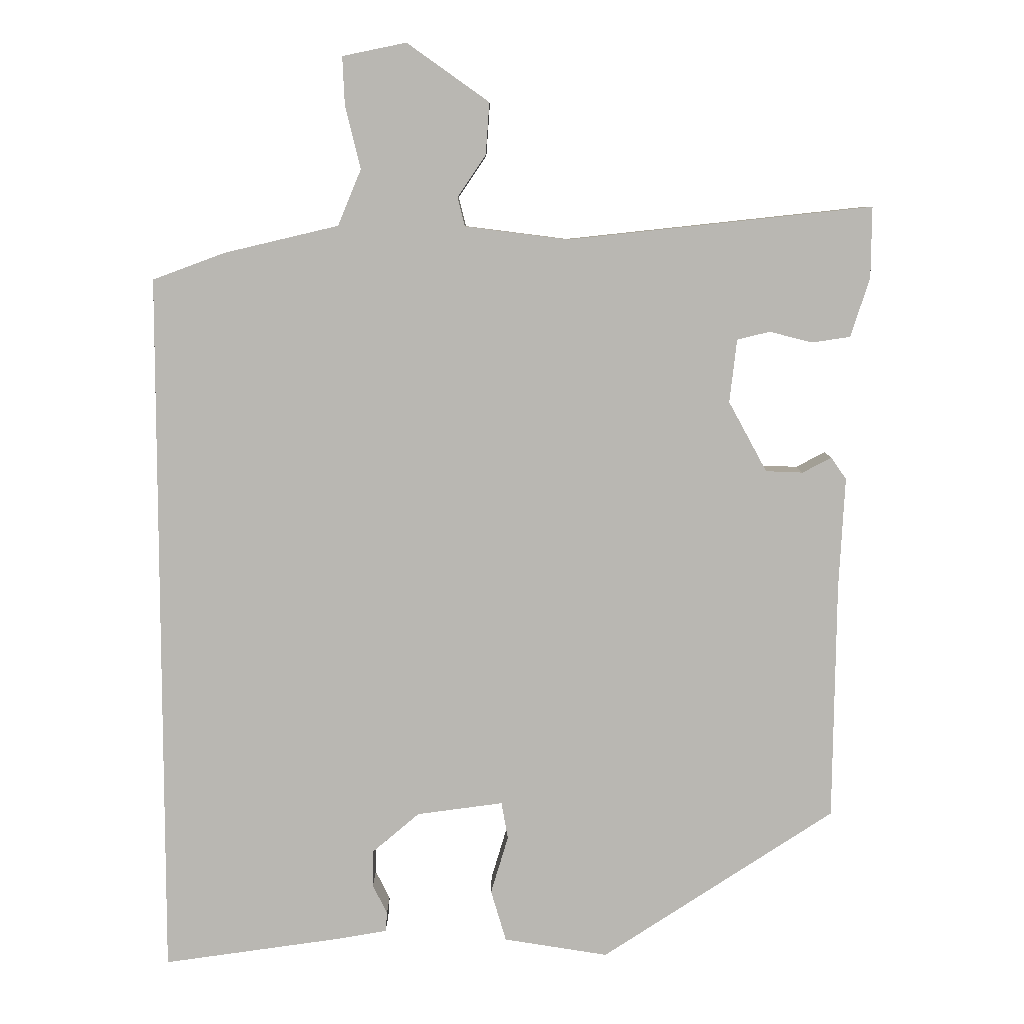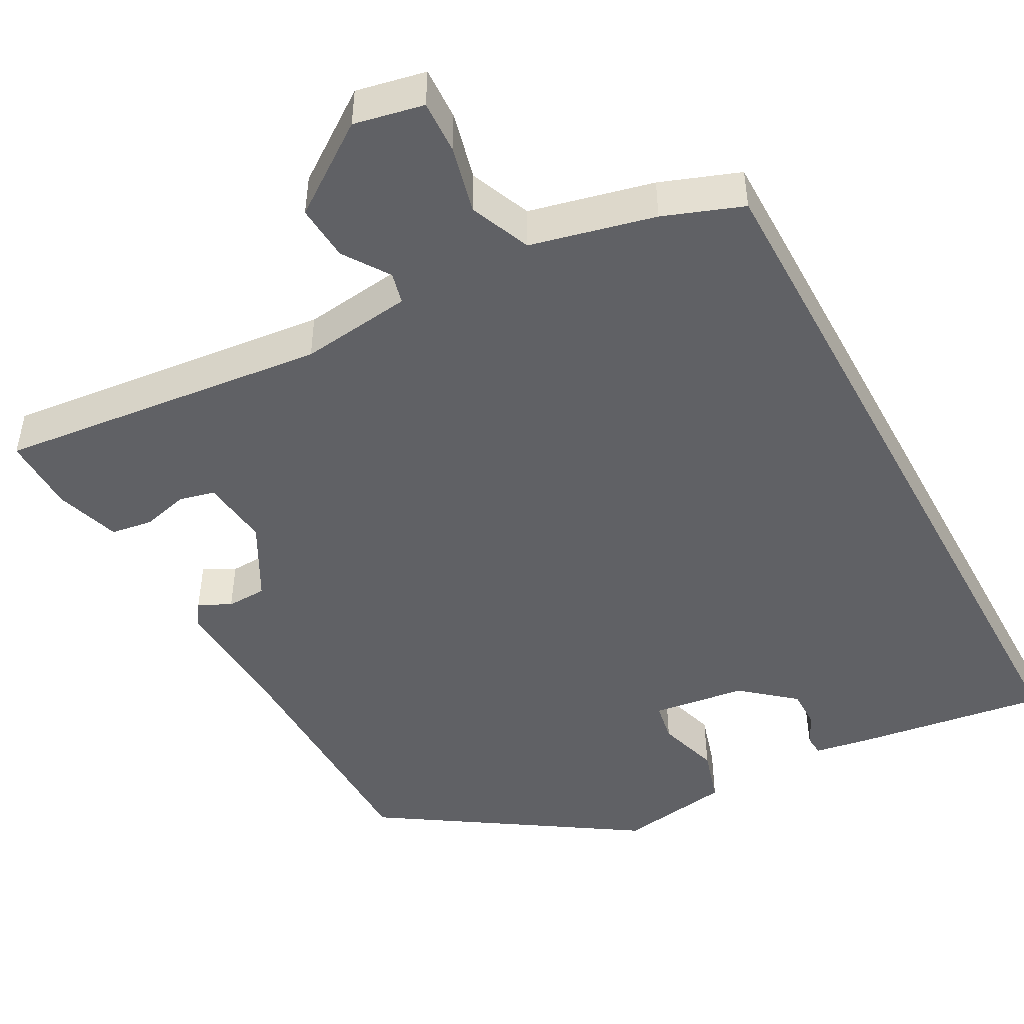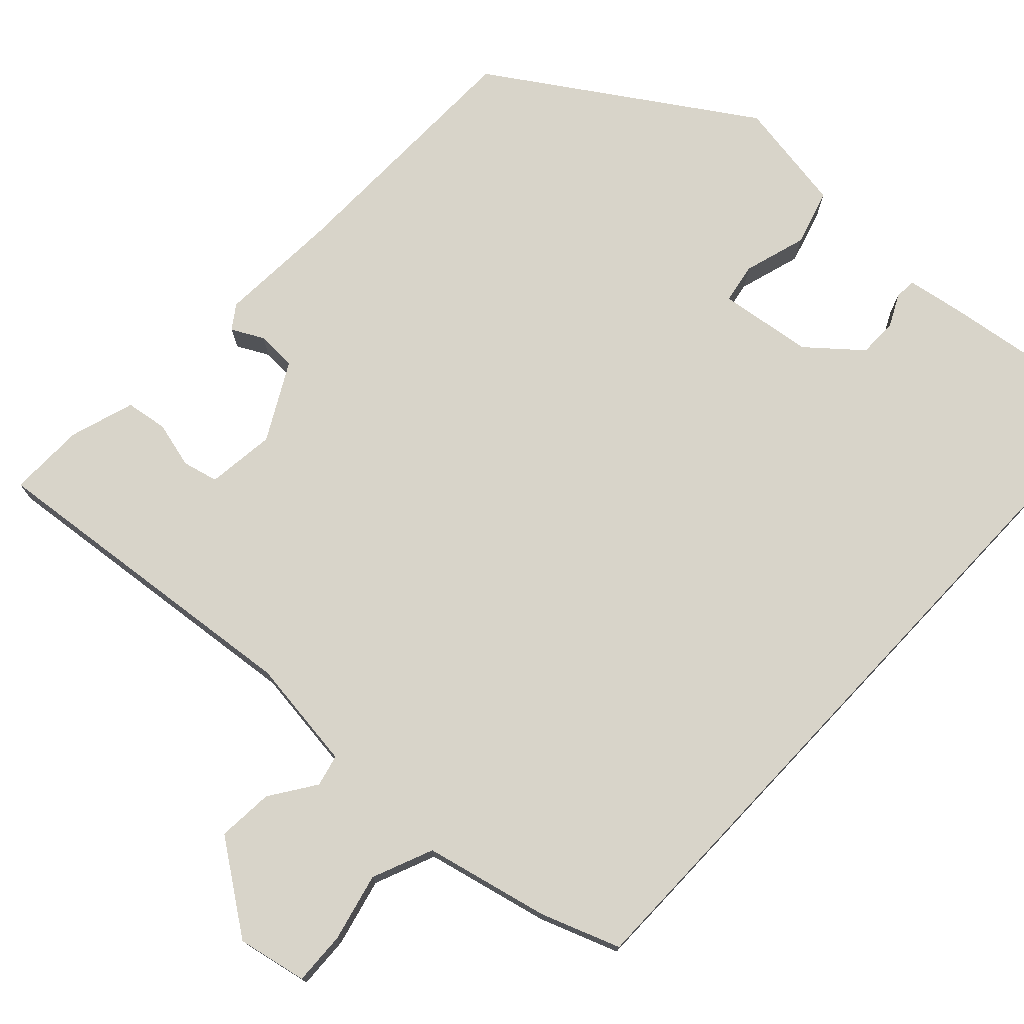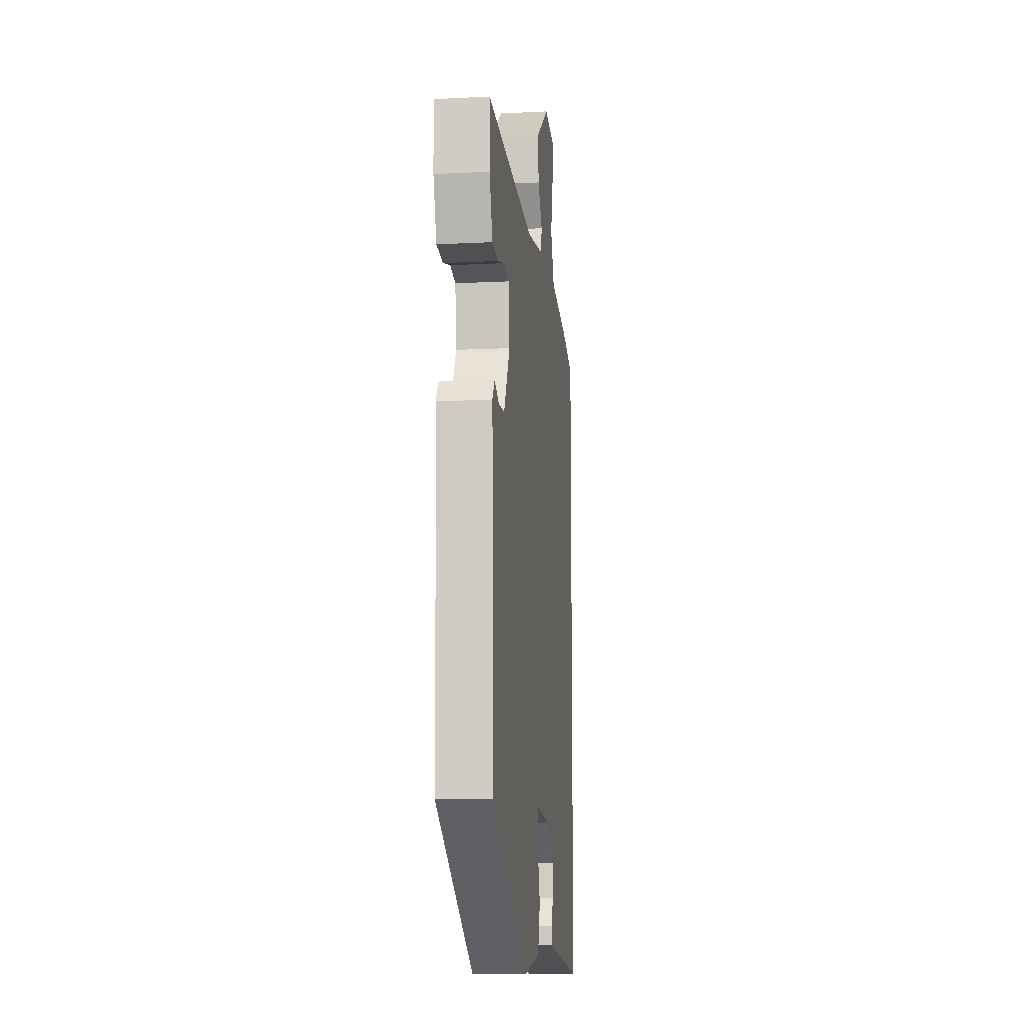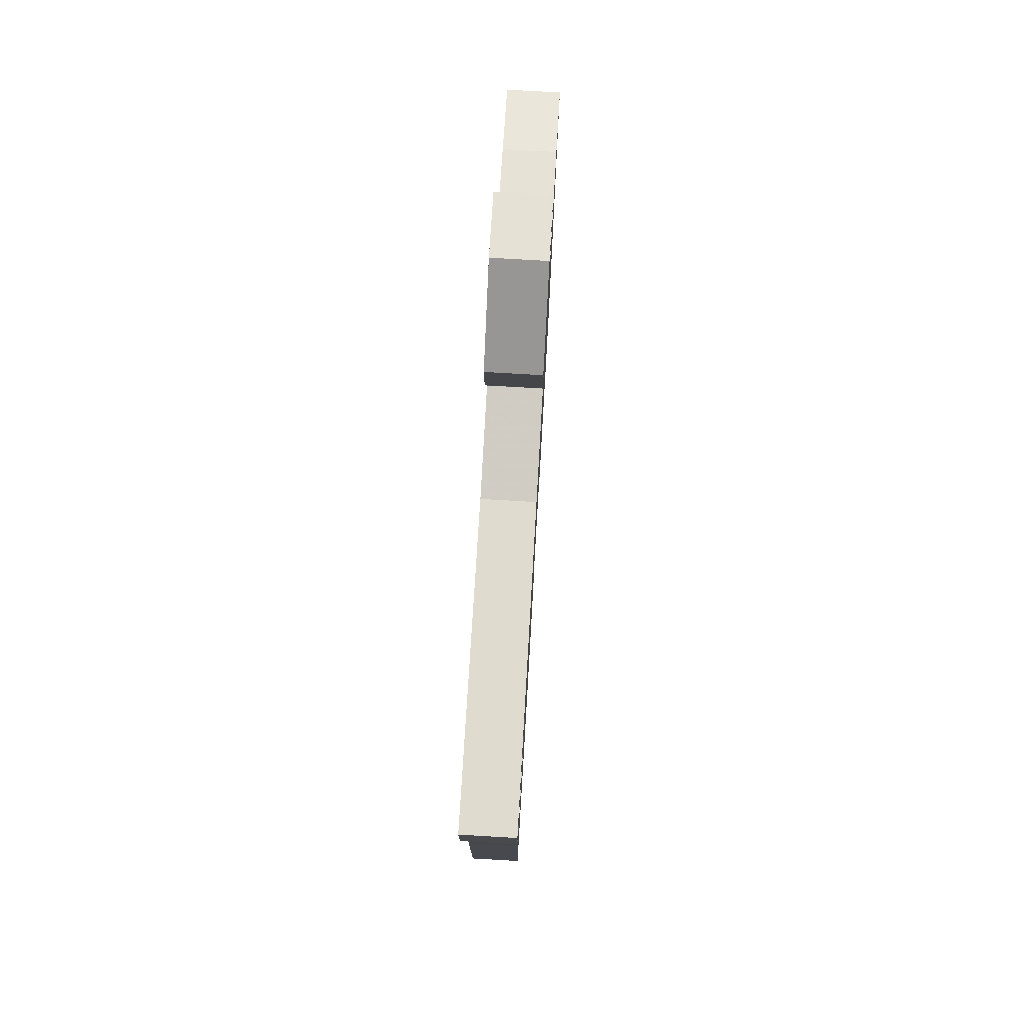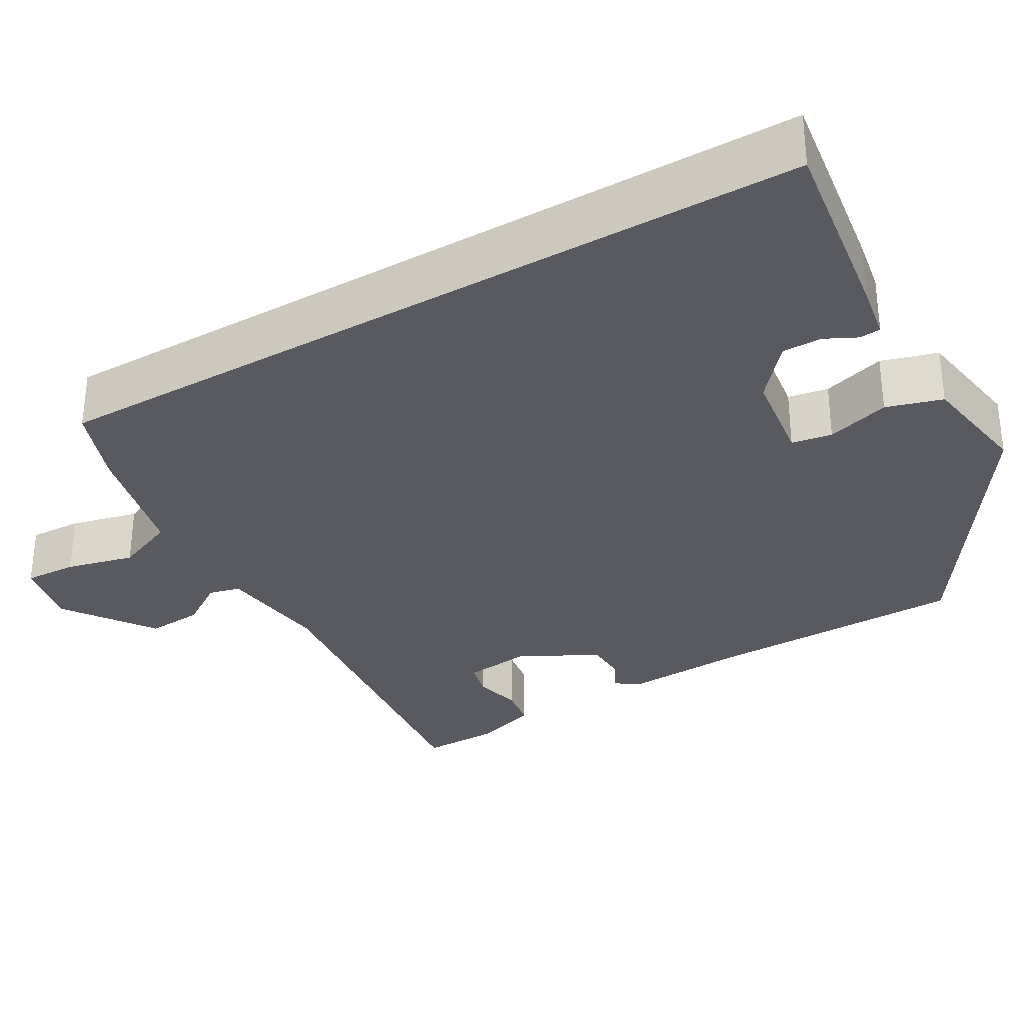
<metadata>
{"format":"obj","ext":"obj","renderer":"f3d","projection":"perspective","resolution":1024,"background":"white","views":[{"elev":7.8,"azim":180.0,"up":"+Z"},{"elev":-47.1,"azim":28.5,"up":"+Y"},{"elev":75.0,"azim":43.3,"up":"+Y"},{"elev":-10.6,"azim":-82.8,"up":"+Z"},{"elev":76.6,"azim":-86.7,"up":"+Z"},{"elev":-31.9,"azim":120.1,"up":"+Y"}]}
</metadata>
<code>
v -0.494 0.07 0.529
v -0.074 0.07 0.484
v 0.068 0.07 0.502
v 0.078 0.07 0.542
v 0.039 0.07 0.6
v 0.034 0.07 0.671
v 0.147 0.07 0.751
v 0.235 0.07 0.733
v 0.232 0.07 0.666
v 0.211 0.07 0.58
v 0.243 0.07 0.503
v 0.4 0.07 0.466
v 0.5 0.07 0.429
v 0.5 0.07 -0.552
v 0.254 0.07 -0.517
v 0.185 0.07 -0.505
v 0.183 0.07 -0.478
v 0.203 0.07 -0.438
v 0.203 0.07 -0.388
v 0.137 0.07 -0.332
v 0.018 0.07 -0.316
v 0.009 0.07 -0.367
v 0.033 0.07 -0.447
v 0.012 0.07 -0.518
v -0.132 0.07 -0.541
v -0.453 0.07 -0.331
v -0.457 0.07 -0.003
v -0.465 0.07 0.151
v -0.444 0.07 0.181
v -0.404 0.07 0.16
v -0.353 0.07 0.162
v -0.3 0.07 0.259
v -0.31 0.07 0.346
v -0.355 0.07 0.357
v -0.414 0.07 0.342
v -0.467 0.07 0.35
v -0.493 0.07 0.432
v -0.494 0 0.529
v -0.074 0 0.484
v 0.068 0 0.502
v 0.078 0 0.542
v 0.039 0 0.6
v 0.034 0 0.671
v 0.147 0 0.751
v 0.235 0 0.733
v 0.232 0 0.666
v 0.211 0 0.58
v 0.243 0 0.503
v 0.4 0 0.466
v 0.5 0 0.429
v 0.5 0 -0.552
v 0.254 0 -0.517
v 0.185 0 -0.505
v 0.183 0 -0.478
v 0.203 0 -0.438
v 0.203 0 -0.388
v 0.137 0 -0.332
v 0.018 0 -0.316
v 0.009 0 -0.367
v 0.033 0 -0.447
v 0.012 0 -0.518
v -0.132 0 -0.541
v -0.453 0 -0.331
v -0.457 0 -0.003
v -0.465 0 0.151
v -0.444 0 0.181
v -0.404 0 0.16
v -0.353 0 0.162
v -0.3 0 0.259
v -0.31 0 0.346
v -0.355 0 0.357
v -0.414 0 0.342
v -0.467 0 0.35
v -0.493 0 0.432
f 37 1 2
f 36 37 2
f 35 36 2
f 34 35 2
f 33 34 2 3
f 32 33 3
f 31 32 3
f 27 28 29 30
f 27 30 31
f 26 27 31
f 25 26 31
f 24 25 31
f 23 24 31
f 22 23 31
f 21 22 31 3
f 16 17 18
f 15 16 18
f 14 15 18
f 14 18 19
f 13 14 19
f 12 13 19
f 11 12 19
f 10 11 19 20
f 8 9 10
f 7 8 10
f 6 7 10
f 5 6 10
f 4 5 10
f 10 20 21
f 4 10 21
f 3 4 21
f 39 38 74
f 39 74 73
f 39 73 72
f 39 72 71
f 40 39 71 70
f 40 70 69
f 40 69 68
f 67 66 65 64
f 68 67 64
f 68 64 63
f 68 63 62
f 68 62 61
f 68 61 60
f 68 60 59
f 40 68 59 58
f 55 54 53
f 55 53 52
f 55 52 51
f 56 55 51
f 56 51 50
f 56 50 49
f 56 49 48
f 57 56 48 47
f 47 46 45
f 47 45 44
f 47 44 43
f 47 43 42
f 47 42 41
f 58 57 47
f 58 47 41
f 58 41 40
f 1 38 39 2
f 2 39 40 3
f 3 40 41 4
f 4 41 42 5
f 5 42 43 6
f 6 43 44 7
f 7 44 45 8
f 8 45 46 9
f 9 46 47 10
f 10 47 48 11
f 11 48 49 12
f 12 49 50 13
f 13 50 51 14
f 14 51 52 15
f 15 52 53 16
f 16 53 54 17
f 17 54 55 18
f 18 55 56 19
f 19 56 57 20
f 20 57 58 21
f 21 58 59 22
f 22 59 60 23
f 23 60 61 24
f 24 61 62 25
f 25 62 63 26
f 26 63 64 27
f 27 64 65 28
f 28 65 66 29
f 29 66 67 30
f 30 67 68 31
f 31 68 69 32
f 32 69 70 33
f 33 70 71 34
f 34 71 72 35
f 35 72 73 36
f 36 73 74 37
f 37 74 38 1

</code>
